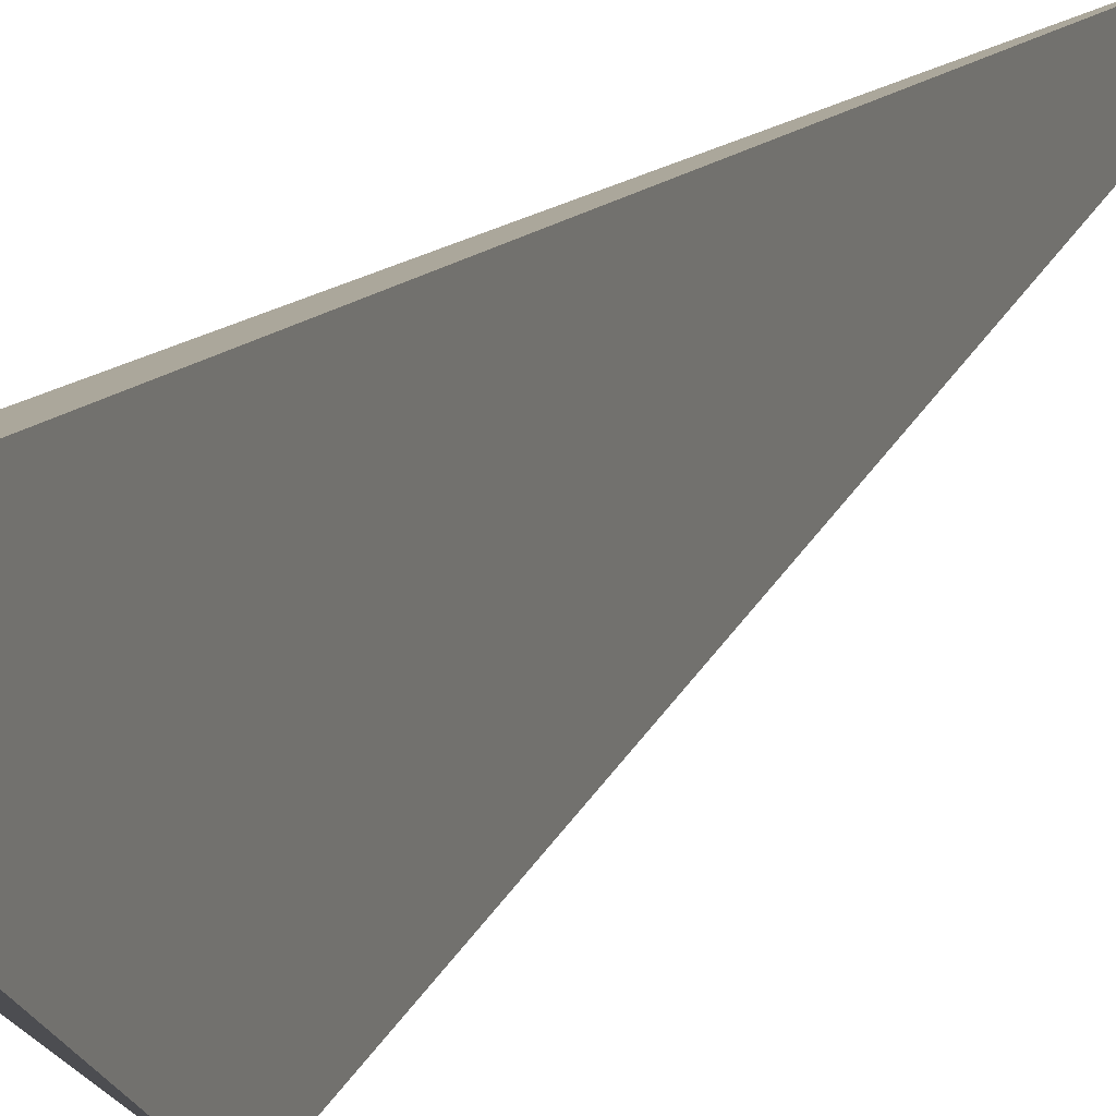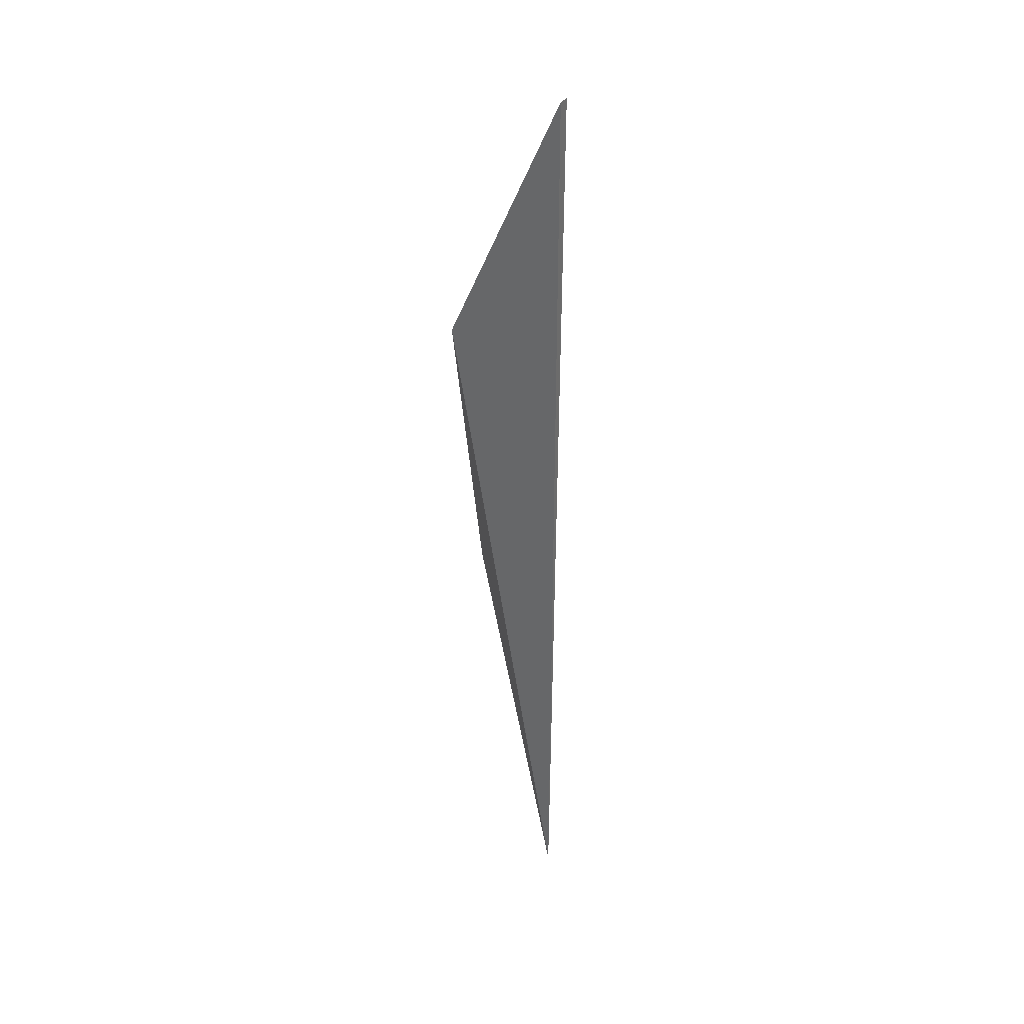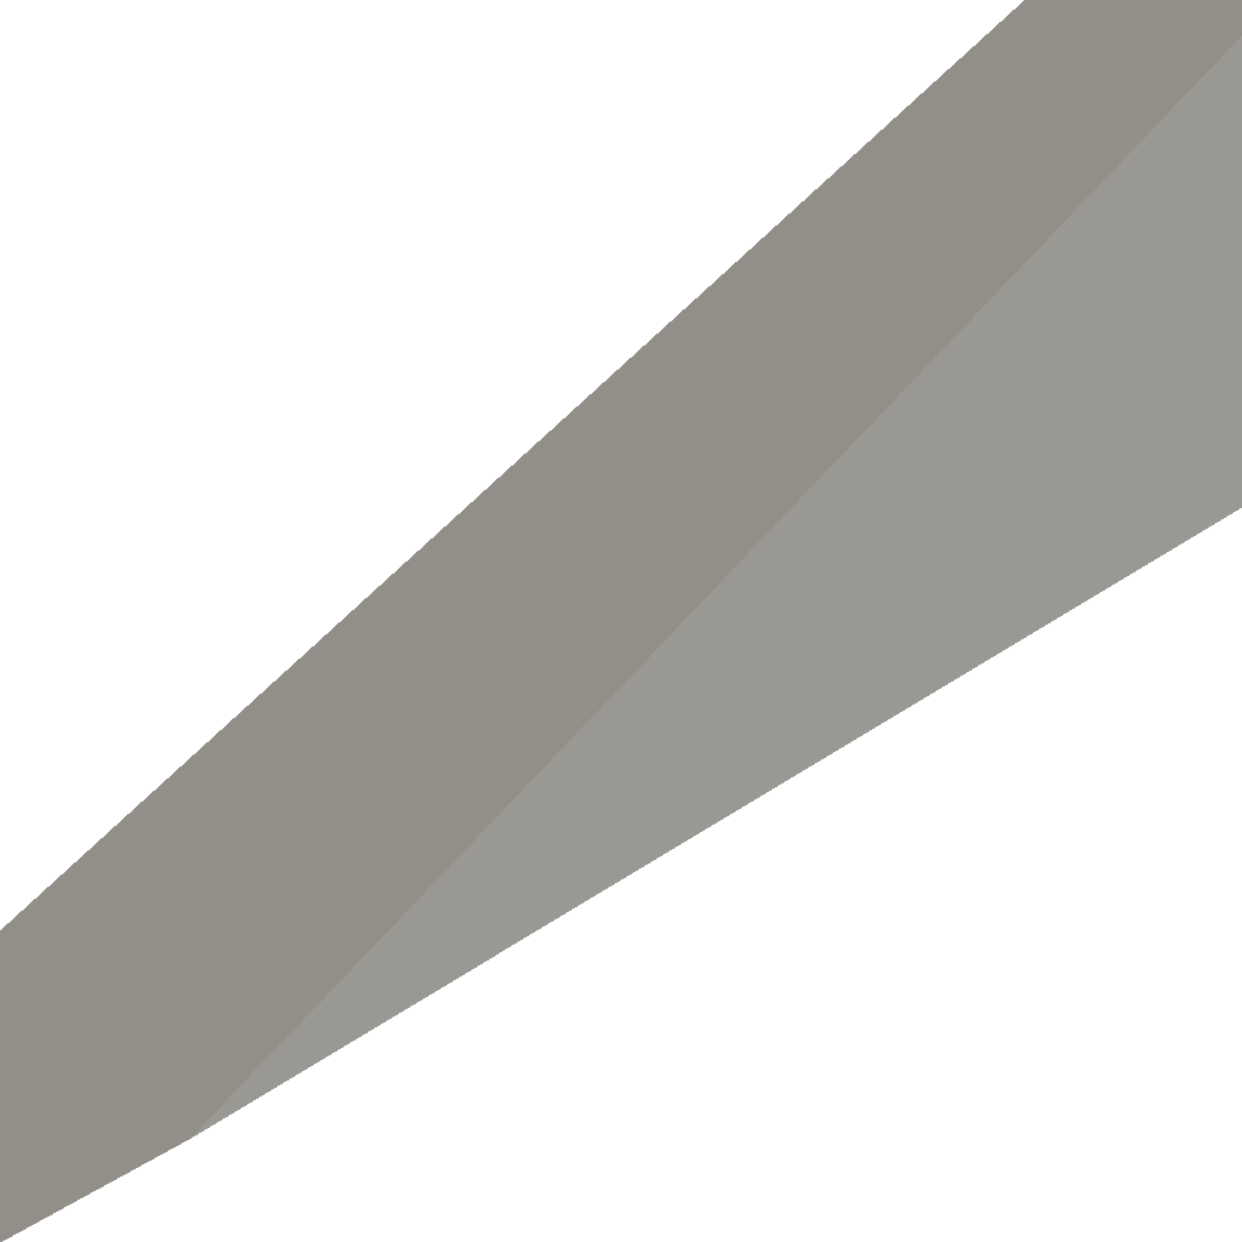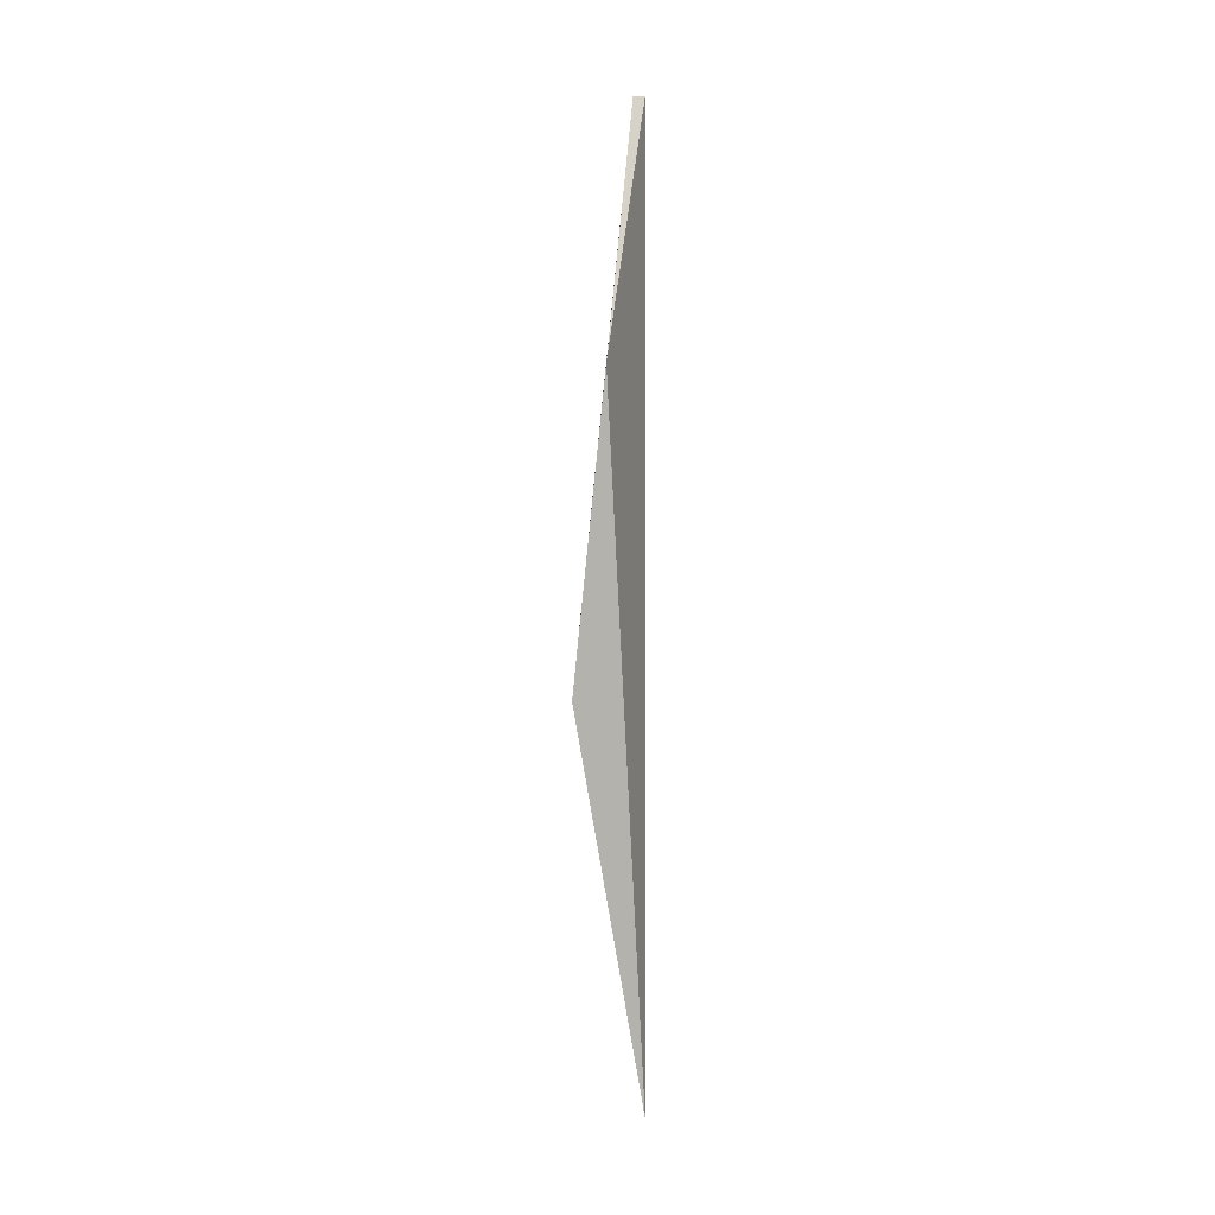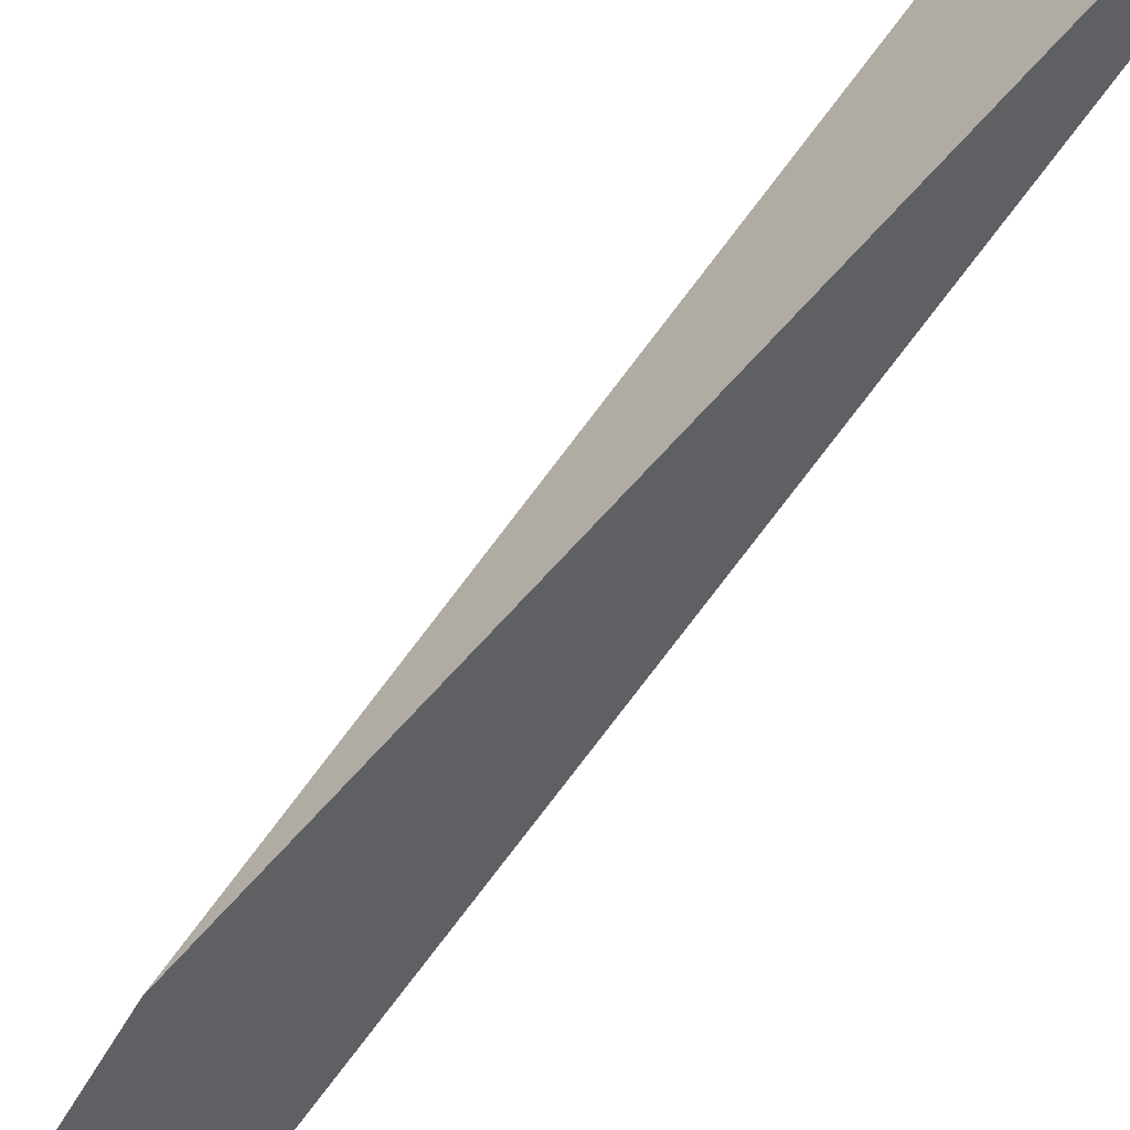
<metadata>
{"format":"obj","ext":"obj","renderer":"f3d","projection":"perspective","resolution":1024,"background":"white","views":[{"elev":8.1,"azim":-163.7,"up":"+Z"},{"elev":34.4,"azim":-61.5,"up":"+Y"},{"elev":-34.7,"azim":146.5,"up":"+Z"},{"elev":0.1,"azim":-162.3,"up":"+Y"},{"elev":-79.0,"azim":143.9,"up":"+Z"}]}
</metadata>
<code>
v 0.0188 0.00389 -0.02051
v 0.0188 -0.008636 -0.01835
v 0.0188 0.008642 -0.01835
v 0.01944 -0.001507 -0.02029
v 0.01901 0.008642 -0.01835
f 2 3 1
f 5 3 2
f 4 5 2
f 4 2 1
f 5 4 1
f 3 5 1

</code>
